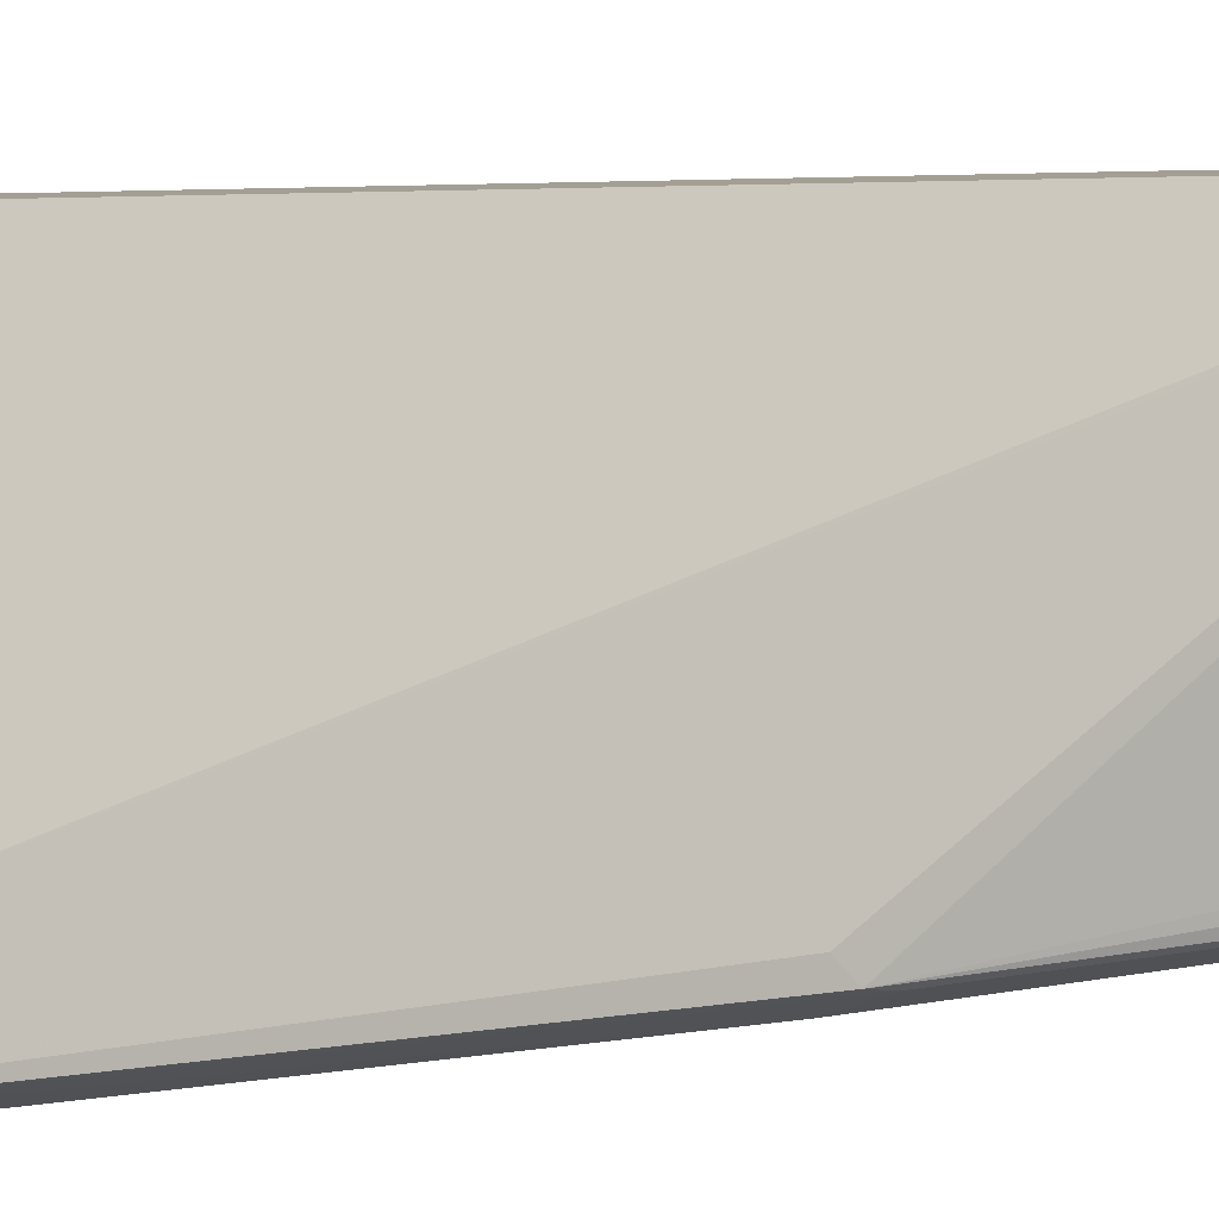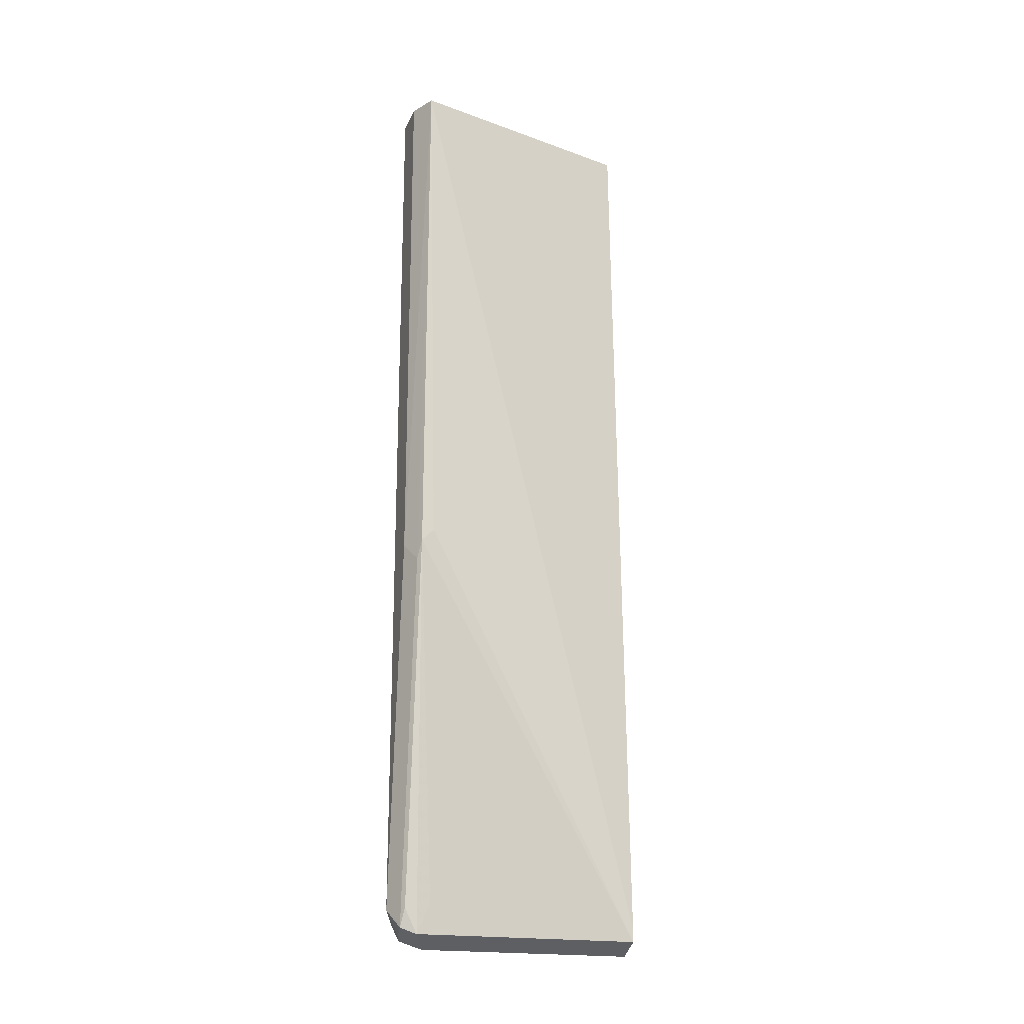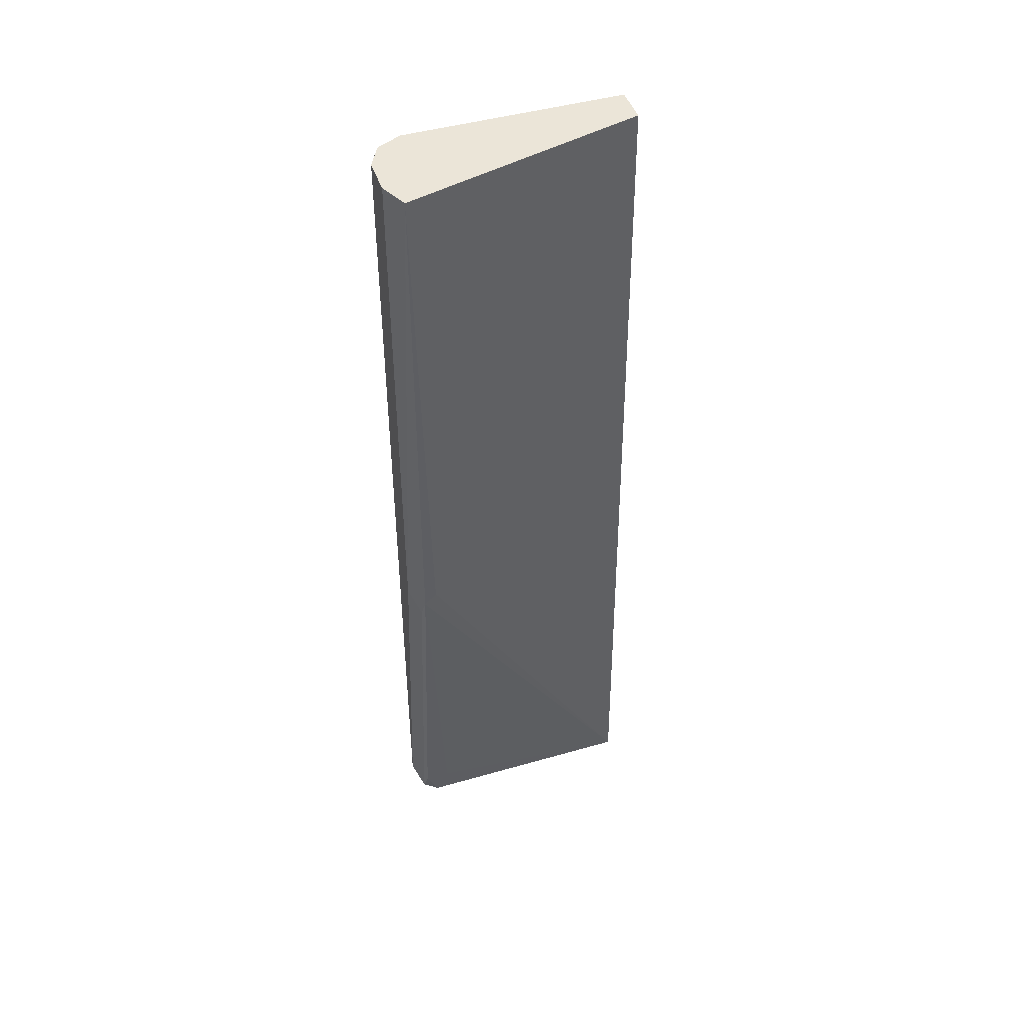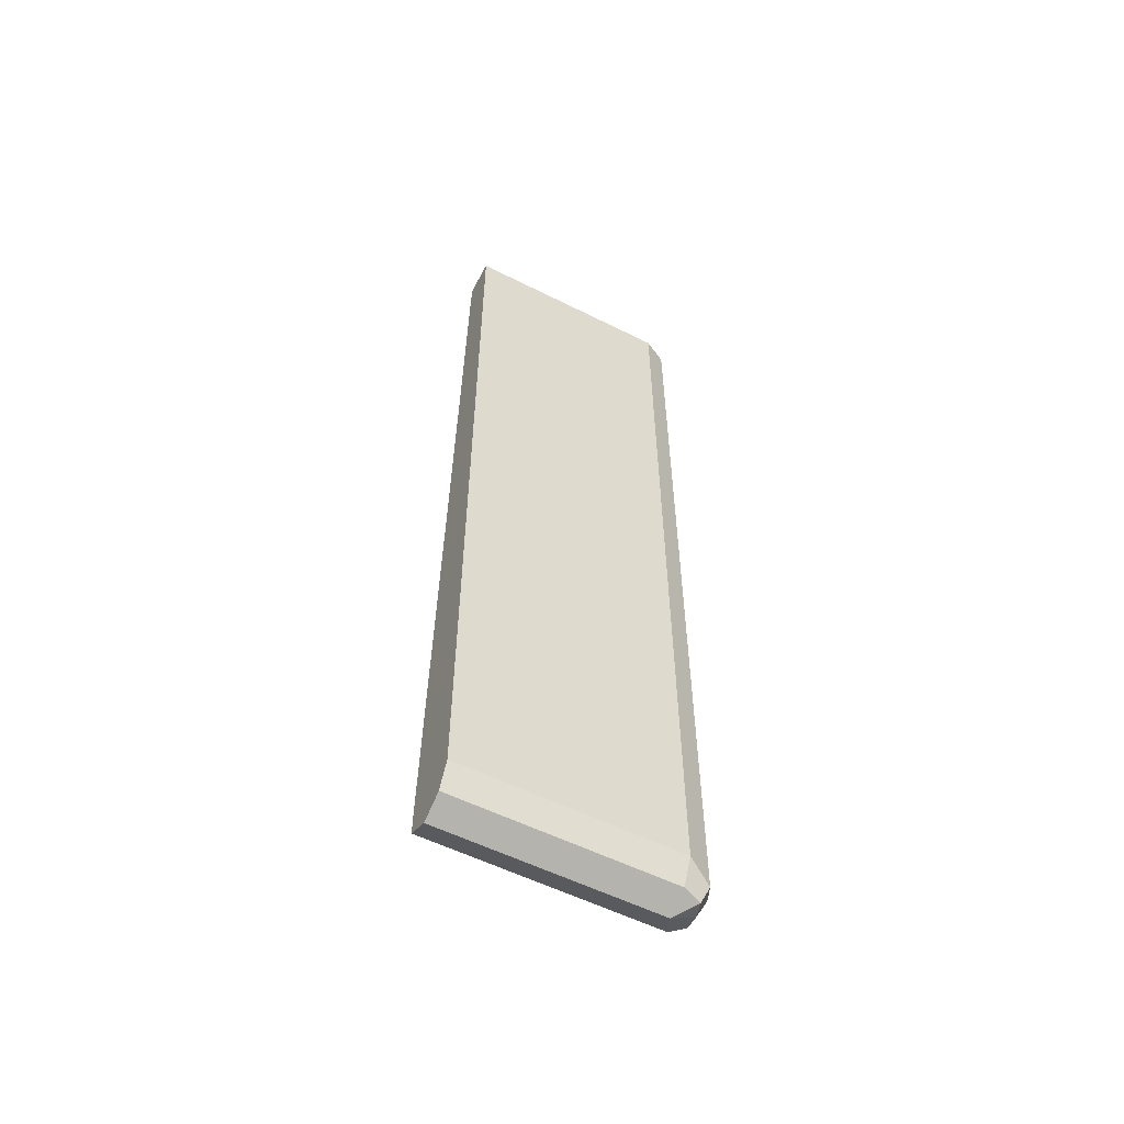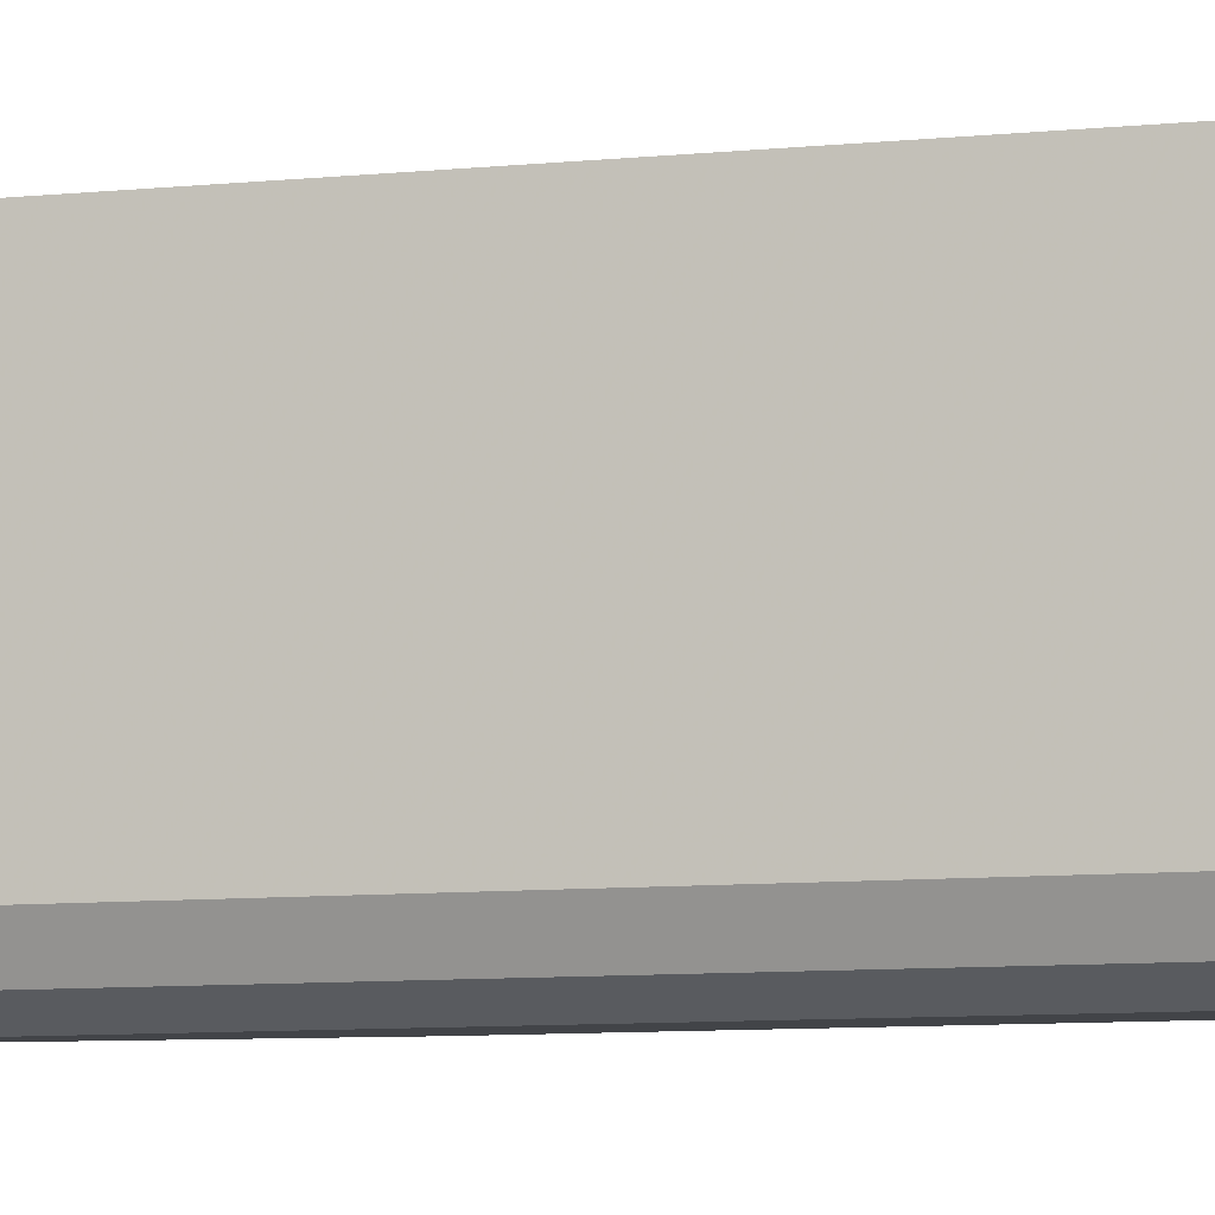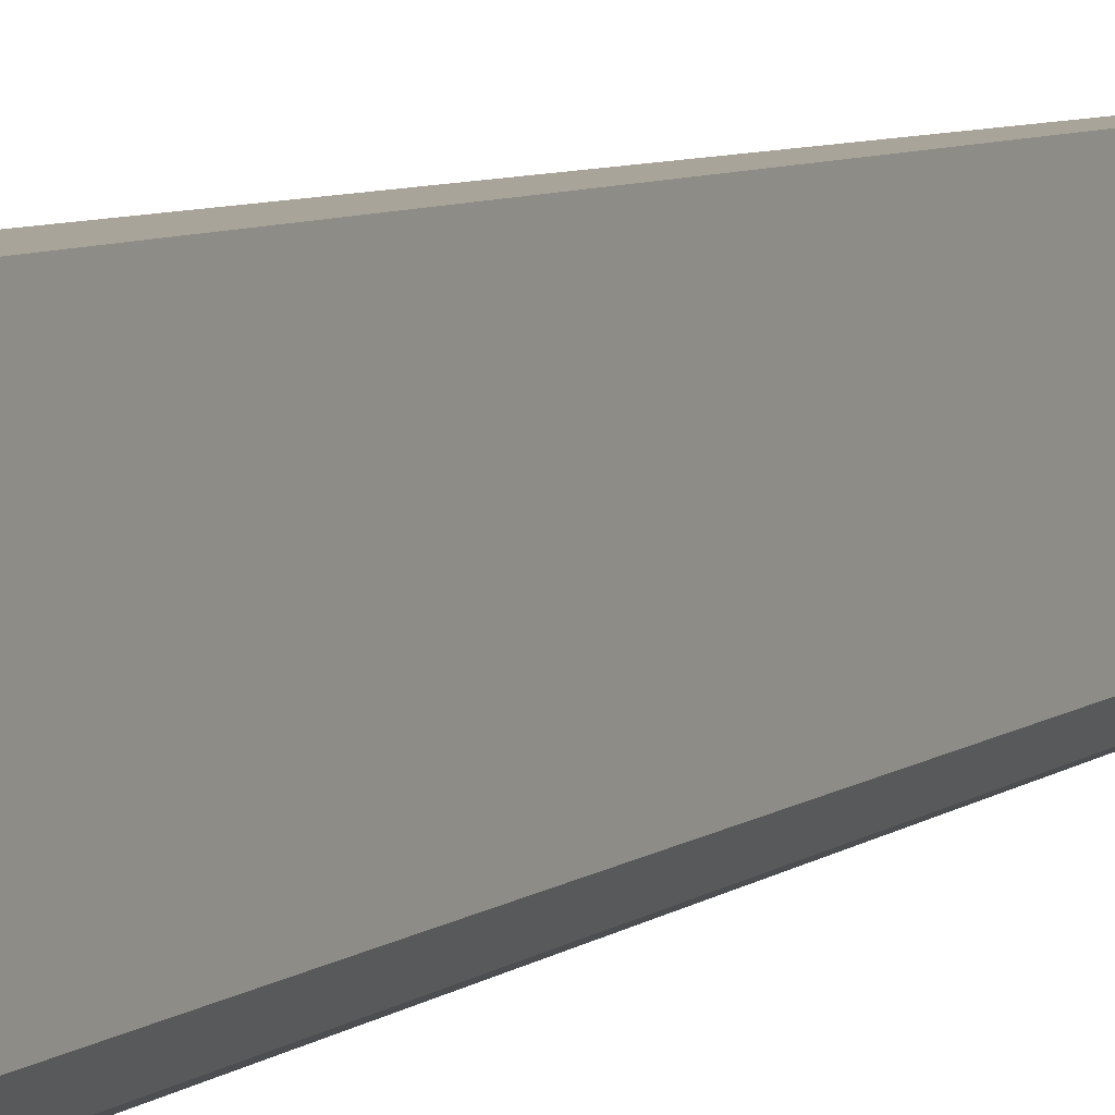
<metadata>
{"format":"obj","ext":"obj","renderer":"f3d","projection":"perspective","resolution":1024,"background":"white","views":[{"elev":5.6,"azim":-123.7,"up":"+Z"},{"elev":-19.9,"azim":-108.9,"up":"+Y"},{"elev":45.6,"azim":-108.3,"up":"+Y"},{"elev":-56.2,"azim":62.3,"up":"+Y"},{"elev":-7.8,"azim":107.1,"up":"+Z"},{"elev":7.2,"azim":28.2,"up":"+Z"}]}
</metadata>
<code>
v 0.6879 -0.3127 -0.004081
v 0.6879 -0.3127 -0.1876
v 0.7087 -0.3022 -0.004081
v 0.6671 -0.3022 -0.004081
v 0.7035 -0.3048 -0.2032
v 0.7087 -0.3022 -0.1876
v 0.6671 -0.3022 -0.198
v 0.6879 -0.3022 -0.2084
v 0.7192 -0.2814 -0.004081
v 0.6671 -0.2918 -0.004081
v 0.6331 0.4771 -0.2081
v 0.6358 0.04171 -0.198
v 0.6358 0.03127 -0.2084
v 0.6644 -0.2774 -0.1876
v 0.7087 -0.2918 -0.2084
v 0.7192 -0.2814 -0.1876
v 0.6723 -0.297 -0.2111
v 0.6671 -0.2814 -0.2084
v 0.6879 -0.2814 -0.2189
v 0.7192 0.4771 -0.004081
v 0.6879 0.4771 -0.004081
v 0.6358 0.4771 -0.198
v 0.6566 0.4771 -0.2189
v 0.6566 0.03127 -0.2189
v 0.641 0.01565 -0.2111
v 0.7087 0.4771 -0.2084
v 0.7192 0.4771 -0.1876
v 0.6879 0.4771 -0.2189
f 11 26 28
f 11 27 26
f 11 20 27
f 11 21 20
f 9 16 27
f 10 22 11
f 10 21 22
f 9 27 20
f 11 28 23
f 11 22 21
f 11 23 24
f 15 19 28
f 11 25 13
f 11 13 12
f 13 17 18
f 8 19 15
f 15 28 26
f 15 26 27
f 15 27 16
f 17 25 19
f 19 25 24
f 19 24 23
f 19 23 28
f 11 24 25
f 8 17 19
f 13 25 17
f 7 13 18
f 7 18 17
f 1 2 6
f 1 3 9
f 1 9 20
f 1 20 21
f 1 21 10
f 1 10 4
f 1 4 7
f 1 7 2
f 2 5 6
f 2 7 8
f 2 8 5
f 1 6 3
f 3 16 9
f 3 6 16
f 6 15 16
f 5 15 6
f 5 8 15
f 7 17 8
f 4 13 14
f 4 12 13
f 4 11 12
f 4 10 11
f 4 14 7
f 7 14 13

</code>
